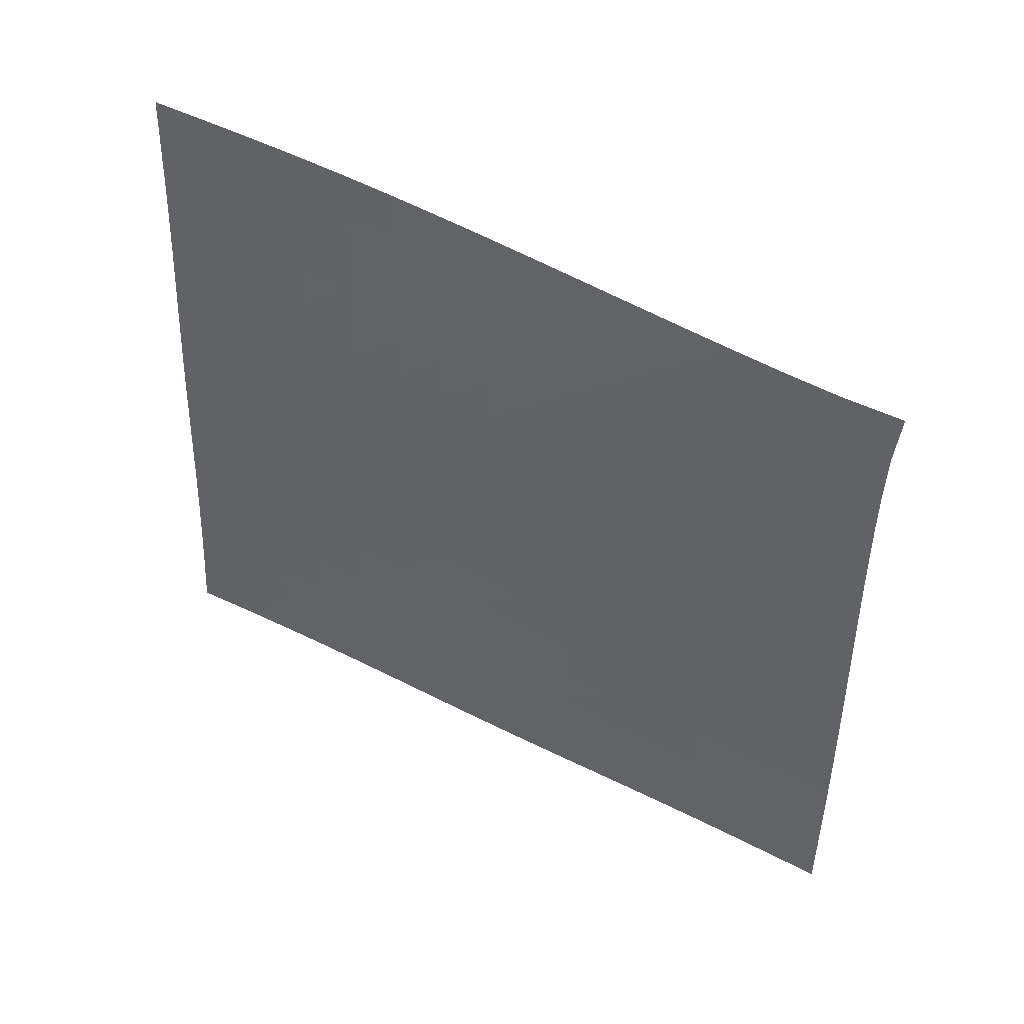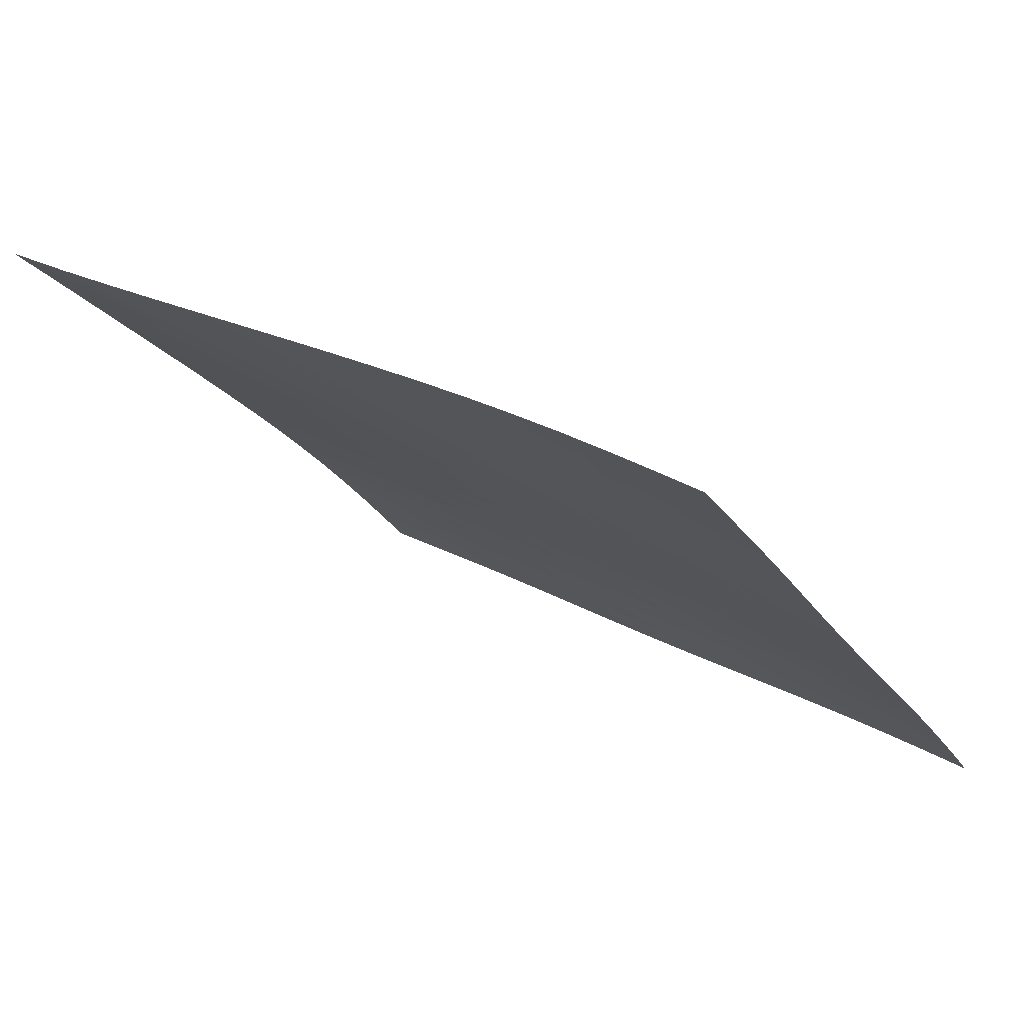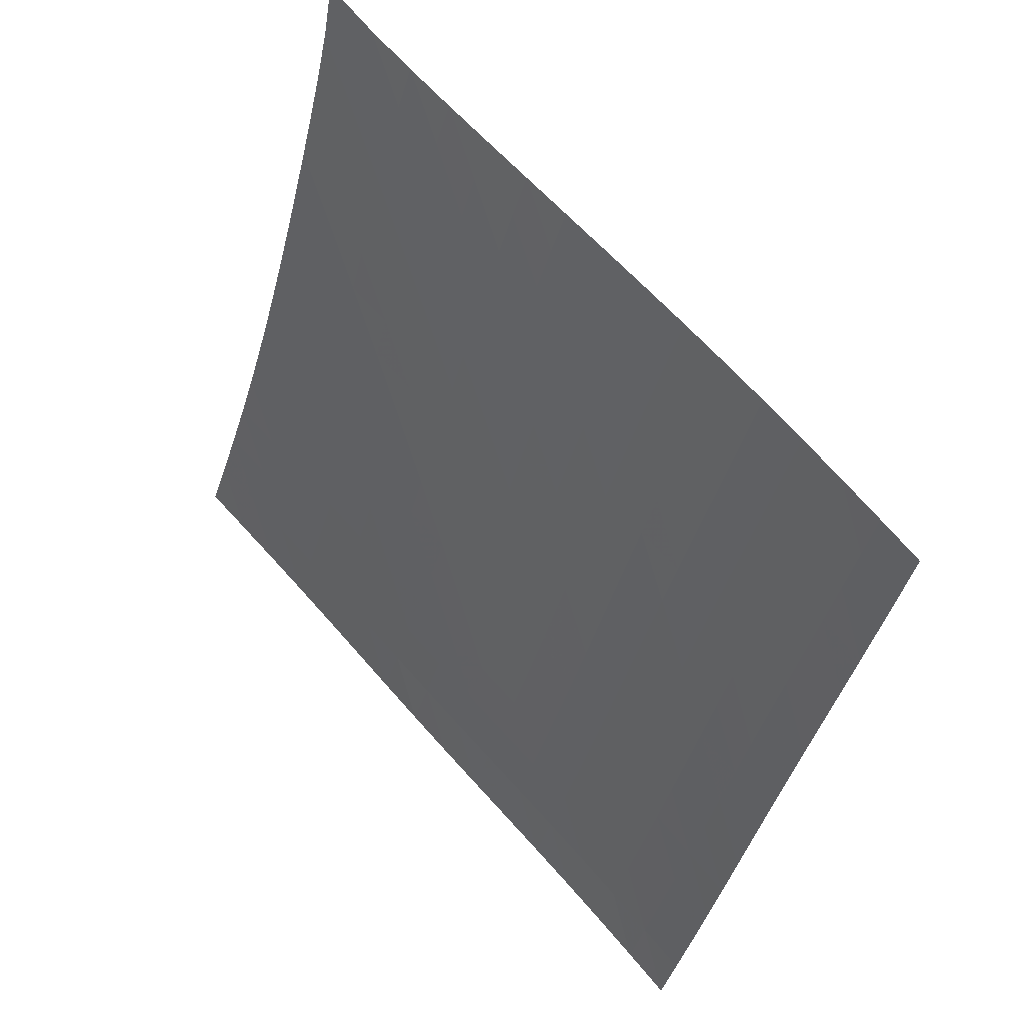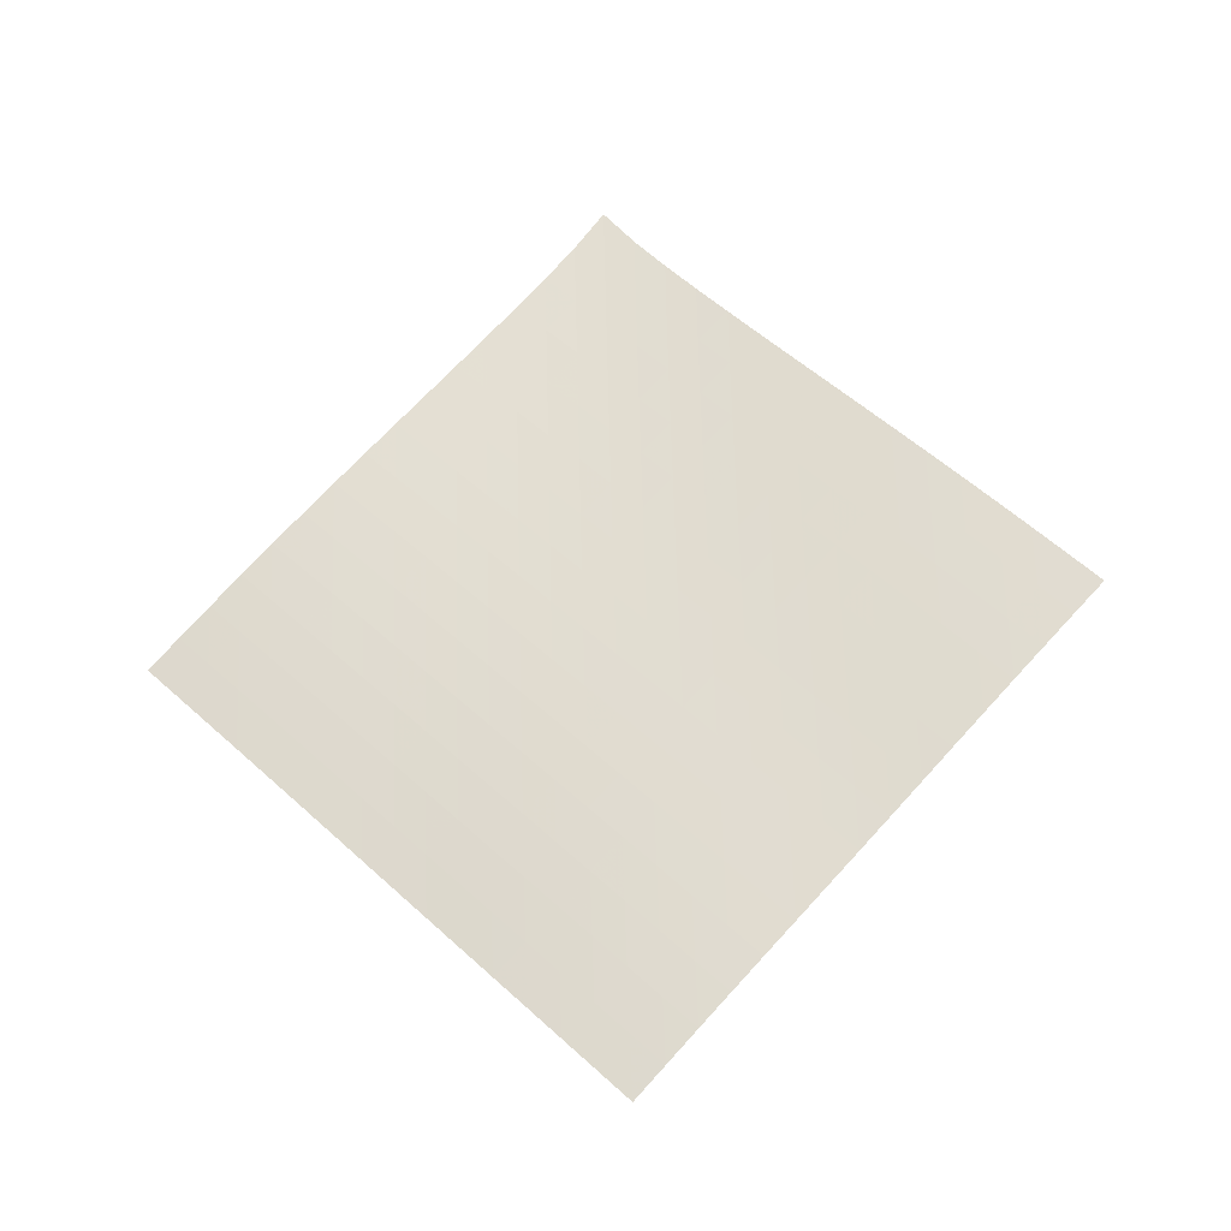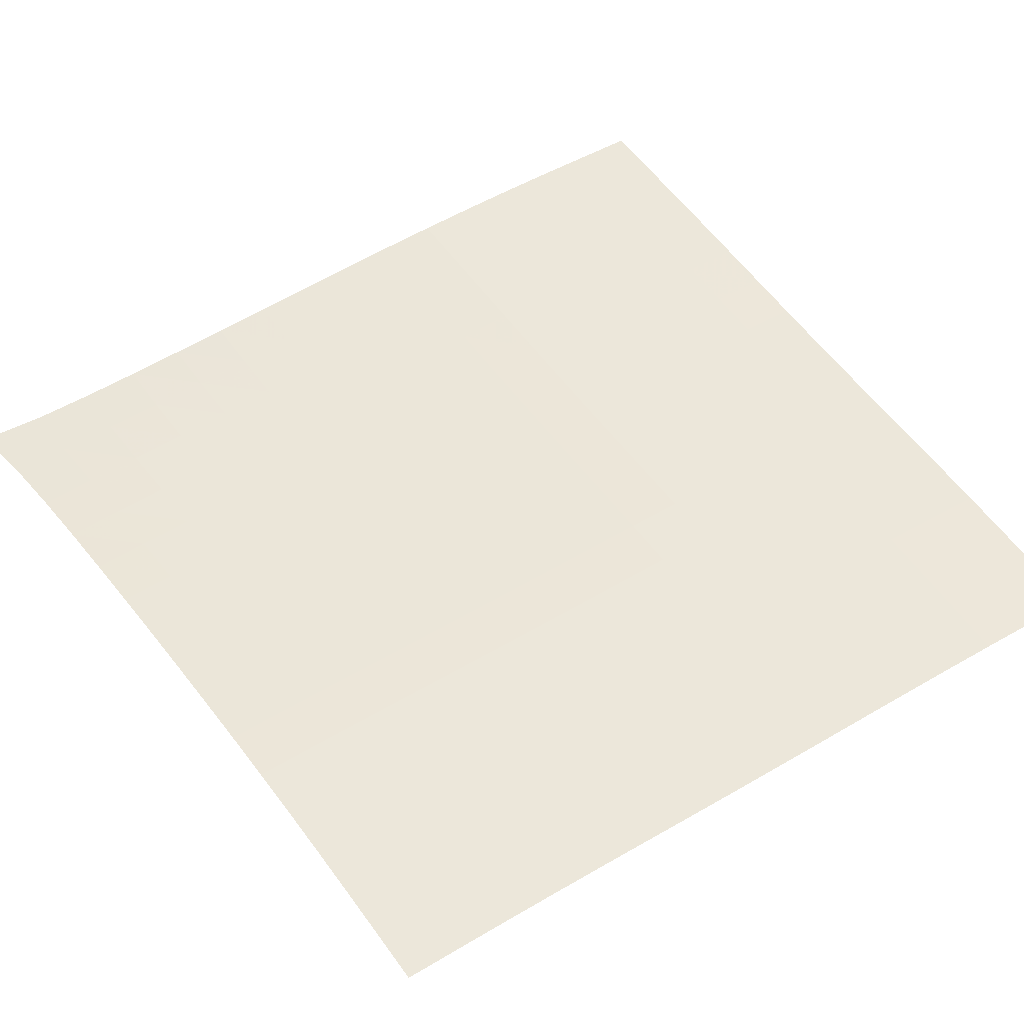
<metadata>
{"format":"obj","ext":"obj","renderer":"f3d","projection":"perspective","resolution":1024,"background":"white","views":[{"elev":-1.4,"azim":149.2,"up":"+Z"},{"elev":-49.5,"azim":-112.3,"up":"+Z"},{"elev":-62.8,"azim":-154.8,"up":"+Z"},{"elev":-37.6,"azim":-36.2,"up":"+Y"},{"elev":5.1,"azim":-73.8,"up":"+Z"}]}
</metadata>
<code>
v -6.495 -0.04774 6.495
v 1.143 -9.561 11.85
v -11.85 -9.561 -1.143
v -3.961 -18.55 3.961
v -11.53 -8.969 -0.5961
v -11.21 -8.374 -0.05349
v -10.88 -7.776 0.4814
v -10.54 -7.173 1.007
v -10.19 -6.566 1.522
v -9.831 -5.955 2.029
v -9.467 -5.34 2.528
v -9.098 -4.721 3.022
v -8.726 -4.097 3.512
v -8.351 -3.468 4.001
v -7.976 -2.834 4.489
v -7.601 -2.19 4.978
v -7.228 -1.53 5.471
v -6.857 -0.8359 5.974
v -5.974 -0.8359 6.857
v -5.471 -1.53 7.228
v -4.978 -2.19 7.601
v -4.489 -2.834 7.976
v -4.001 -3.468 8.351
v -3.512 -4.097 8.726
v -3.022 -4.721 9.098
v -2.528 -5.34 9.467
v -2.029 -5.955 9.831
v -1.522 -6.566 10.19
v -1.007 -7.173 10.54
v -0.4814 -7.776 10.88
v 0.05349 -8.374 11.21
v 0.5961 -8.969 11.53
v 0.7919 -10.16 11.33
v 0.4433 -10.76 10.81
v 0.09922 -11.36 10.29
v -0.2398 -11.96 9.76
v -0.5751 -12.55 9.23
v -0.9095 -13.15 8.7
v -1.246 -13.75 8.172
v -1.588 -14.35 7.649
v -1.934 -14.95 7.131
v -2.282 -15.56 6.614
v -2.629 -16.16 6.096
v -2.972 -16.76 5.572
v -3.308 -17.36 5.042
v -3.637 -17.96 4.504
v -4.504 -17.96 3.637
v -5.042 -17.36 3.308
v -5.572 -16.76 2.972
v -6.096 -16.16 2.629
v -6.614 -15.56 2.282
v -7.131 -14.95 1.934
v -7.649 -14.35 1.588
v -8.172 -13.75 1.246
v -8.7 -13.15 0.9095
v -9.23 -12.55 0.5751
v -9.76 -11.96 0.2398
v -10.29 -11.36 -0.09922
v -10.81 -10.76 -0.4433
v -11.33 -10.16 -0.7919
v -6.344 -1.468 6.344
v -6.71 -2.13 5.839
v -7.08 -2.782 5.341
v -7.452 -3.425 4.847
v -7.826 -4.06 4.355
v -8.199 -4.689 3.863
v -8.571 -5.314 3.371
v -8.941 -5.934 2.876
v -9.305 -6.55 2.376
v -9.663 -7.163 1.869
v -10.01 -7.771 1.354
v -10.35 -8.374 0.8299
v -10.69 -8.973 0.2962
v -11.01 -9.569 -0.2455
v -5.839 -2.13 6.71
v -6.202 -2.757 6.202
v -6.567 -3.393 5.7
v -6.935 -4.027 5.202
v -7.305 -4.659 4.706
v -7.676 -5.286 4.212
v -8.046 -5.91 3.717
v -8.415 -6.53 3.221
v -8.779 -7.147 2.72
v -9.138 -7.759 2.213
v -9.489 -8.368 1.699
v -9.831 -8.972 1.175
v -10.16 -9.572 0.6426
v -10.49 -10.17 0.1022
v -5.341 -2.782 7.08
v -5.7 -3.393 6.567
v -6.059 -4.014 6.059
v -6.422 -4.639 5.557
v -6.788 -5.264 5.058
v -7.156 -5.888 4.56
v -7.524 -6.51 4.063
v -7.89 -7.129 3.565
v -8.253 -7.744 3.062
v -8.611 -8.357 2.555
v -8.962 -8.965 2.04
v -9.305 -9.57 1.517
v -9.639 -10.17 0.9848
v -9.966 -10.77 0.4453
v -4.847 -3.425 7.452
v -5.202 -4.027 6.935
v -5.557 -4.639 6.422
v -5.915 -5.256 5.915
v -6.276 -5.875 5.412
v -6.64 -6.495 4.911
v -7.005 -7.113 4.41
v -7.368 -7.73 3.909
v -7.729 -8.344 3.405
v -8.085 -8.955 2.895
v -8.434 -9.563 2.379
v -8.777 -10.17 1.855
v -9.111 -10.77 1.323
v -9.438 -11.36 0.7837
v -4.355 -4.06 7.826
v -4.706 -4.659 7.305
v -5.058 -5.264 6.788
v -5.412 -5.875 6.276
v -5.769 -6.489 5.769
v -6.128 -7.104 5.264
v -6.489 -7.72 4.761
v -6.85 -8.334 4.256
v -7.207 -8.946 3.749
v -7.561 -9.556 3.237
v -7.908 -10.16 2.718
v -8.248 -10.77 2.192
v -8.581 -11.36 1.659
v -8.907 -11.96 1.119
v -3.863 -4.689 8.199
v -4.212 -5.286 7.676
v -4.56 -5.888 7.156
v -4.911 -6.495 6.64
v -5.264 -7.104 6.128
v -5.62 -7.716 5.62
v -5.978 -8.328 5.114
v -6.335 -8.94 4.607
v -6.69 -9.55 4.096
v -7.04 -10.16 3.582
v -7.385 -10.76 3.06
v -7.722 -11.37 2.532
v -8.053 -11.96 1.996
v -8.378 -12.56 1.455
v -3.371 -5.314 8.571
v -3.717 -5.91 8.046
v -4.063 -6.51 7.524
v -4.41 -7.113 7.005
v -4.761 -7.72 6.489
v -5.114 -8.328 5.978
v -5.469 -8.938 5.469
v -5.824 -9.548 4.959
v -6.176 -10.16 4.447
v -6.524 -10.76 3.93
v -6.866 -11.37 3.406
v -7.201 -11.97 2.875
v -7.529 -12.56 2.337
v -7.852 -13.16 1.793
v -2.876 -5.934 8.941
v -3.221 -6.53 8.415
v -3.565 -7.129 7.89
v -3.909 -7.73 7.368
v -4.256 -8.334 6.85
v -4.607 -8.94 6.335
v -4.959 -9.548 5.824
v -5.313 -10.16 5.313
v -5.664 -10.76 4.799
v -6.01 -11.37 4.281
v -6.35 -11.97 3.755
v -6.684 -12.57 3.223
v -7.01 -13.17 2.683
v -7.331 -13.76 2.137
v -2.376 -6.55 9.305
v -2.72 -7.147 8.779
v -3.062 -7.744 8.253
v -3.405 -8.344 7.729
v -3.749 -8.946 7.207
v -4.096 -9.55 6.69
v -4.447 -10.16 6.176
v -4.799 -10.76 5.664
v -5.15 -11.37 5.15
v -5.496 -11.97 4.631
v -5.836 -12.58 4.105
v -6.168 -13.17 3.572
v -6.494 -13.77 3.031
v -6.814 -14.36 2.484
v -1.869 -7.163 9.663
v -2.213 -7.759 9.138
v -2.555 -8.357 8.611
v -2.895 -8.955 8.085
v -3.237 -9.556 7.561
v -3.582 -10.16 7.04
v -3.93 -10.76 6.524
v -4.281 -11.37 6.01
v -4.631 -11.97 5.496
v -4.977 -12.58 4.977
v -5.318 -13.18 4.452
v -5.651 -13.78 3.92
v -5.977 -14.37 3.379
v -6.297 -14.97 2.833
v -1.354 -7.771 10.01
v -1.699 -8.368 9.489
v -2.04 -8.965 8.962
v -2.379 -9.563 8.434
v -2.718 -10.16 7.908
v -3.06 -10.76 7.385
v -3.406 -11.37 6.866
v -3.755 -11.97 6.35
v -4.105 -12.58 5.836
v -4.452 -13.18 5.318
v -4.794 -13.78 4.794
v -5.129 -14.38 4.263
v -5.457 -14.98 3.724
v -5.778 -15.57 3.179
v -0.8299 -8.374 10.35
v -1.175 -8.972 9.831
v -1.517 -9.57 9.305
v -1.855 -10.17 8.777
v -2.192 -10.77 8.248
v -2.532 -11.37 7.722
v -2.875 -11.97 7.201
v -3.223 -12.57 6.684
v -3.572 -13.17 6.168
v -3.92 -13.78 5.651
v -4.263 -14.38 5.129
v -4.6 -14.98 4.6
v -4.93 -15.58 4.063
v -5.253 -16.17 3.52
v -0.2962 -8.973 10.69
v -0.6426 -9.572 10.16
v -0.9848 -10.17 9.639
v -1.323 -10.77 9.111
v -1.659 -11.36 8.581
v -1.996 -11.96 8.053
v -2.337 -12.56 7.529
v -2.683 -13.17 7.01
v -3.031 -13.77 6.494
v -3.379 -14.37 5.977
v -3.724 -14.98 5.457
v -4.063 -15.58 4.93
v -4.395 -16.17 4.395
v -4.721 -16.77 3.854
v 0.2455 -9.569 11.01
v -0.1022 -10.17 10.49
v -0.4453 -10.77 9.966
v -0.7837 -11.36 9.438
v -1.119 -11.96 8.907
v -1.455 -12.56 8.378
v -1.793 -13.16 7.852
v -2.137 -13.76 7.331
v -2.484 -14.36 6.814
v -2.833 -14.97 6.297
v -3.179 -15.57 5.778
v -3.52 -16.17 5.253
v -3.854 -16.77 4.721
v -4.181 -17.36 4.181
f 256 46 4
f 256 4 47
f 5 74 60
f 5 60 3
f 74 88 59
f 74 59 60
f 88 102 58
f 88 58 59
f 102 116 57
f 102 57 58
f 116 130 56
f 116 56 57
f 130 144 55
f 130 55 56
f 144 158 54
f 144 54 55
f 158 172 53
f 158 53 54
f 172 186 52
f 172 52 53
f 186 200 51
f 186 51 52
f 200 214 50
f 200 50 51
f 214 228 49
f 214 49 50
f 228 242 48
f 228 48 49
f 242 256 47
f 242 47 48
f 1 19 61
f 1 61 18
f 18 61 62
f 18 62 17
f 17 62 63
f 17 63 16
f 16 63 64
f 16 64 15
f 15 64 65
f 15 65 14
f 14 65 66
f 14 66 13
f 13 66 67
f 13 67 12
f 12 67 68
f 12 68 11
f 11 68 69
f 11 69 10
f 10 69 70
f 10 70 9
f 9 70 71
f 9 71 8
f 8 71 72
f 8 72 7
f 7 72 73
f 7 73 6
f 6 73 74
f 6 74 5
f 19 20 75
f 19 75 61
f 61 75 76
f 61 76 62
f 62 76 77
f 62 77 63
f 63 77 78
f 63 78 64
f 64 78 79
f 64 79 65
f 65 79 80
f 65 80 66
f 66 80 81
f 66 81 67
f 67 81 82
f 67 82 68
f 68 82 83
f 68 83 69
f 69 83 84
f 69 84 70
f 70 84 85
f 70 85 71
f 71 85 86
f 71 86 72
f 72 86 87
f 72 87 73
f 73 87 88
f 73 88 74
f 20 21 89
f 20 89 75
f 75 89 90
f 75 90 76
f 76 90 91
f 76 91 77
f 77 91 92
f 77 92 78
f 78 92 93
f 78 93 79
f 79 93 94
f 79 94 80
f 80 94 95
f 80 95 81
f 81 95 96
f 81 96 82
f 82 96 97
f 82 97 83
f 83 97 98
f 83 98 84
f 84 98 99
f 84 99 85
f 85 99 100
f 85 100 86
f 86 100 101
f 86 101 87
f 87 101 102
f 87 102 88
f 21 22 103
f 21 103 89
f 89 103 104
f 89 104 90
f 90 104 105
f 90 105 91
f 91 105 106
f 91 106 92
f 92 106 107
f 92 107 93
f 93 107 108
f 93 108 94
f 94 108 109
f 94 109 95
f 95 109 110
f 95 110 96
f 96 110 111
f 96 111 97
f 97 111 112
f 97 112 98
f 98 112 113
f 98 113 99
f 99 113 114
f 99 114 100
f 100 114 115
f 100 115 101
f 101 115 116
f 101 116 102
f 22 23 117
f 22 117 103
f 103 117 118
f 103 118 104
f 104 118 119
f 104 119 105
f 105 119 120
f 105 120 106
f 106 120 121
f 106 121 107
f 107 121 122
f 107 122 108
f 108 122 123
f 108 123 109
f 109 123 124
f 109 124 110
f 110 124 125
f 110 125 111
f 111 125 126
f 111 126 112
f 112 126 127
f 112 127 113
f 113 127 128
f 113 128 114
f 114 128 129
f 114 129 115
f 115 129 130
f 115 130 116
f 23 24 131
f 23 131 117
f 117 131 132
f 117 132 118
f 118 132 133
f 118 133 119
f 119 133 134
f 119 134 120
f 120 134 135
f 120 135 121
f 121 135 136
f 121 136 122
f 122 136 137
f 122 137 123
f 123 137 138
f 123 138 124
f 124 138 139
f 124 139 125
f 125 139 140
f 125 140 126
f 126 140 141
f 126 141 127
f 127 141 142
f 127 142 128
f 128 142 143
f 128 143 129
f 129 143 144
f 129 144 130
f 24 25 145
f 24 145 131
f 131 145 146
f 131 146 132
f 132 146 147
f 132 147 133
f 133 147 148
f 133 148 134
f 134 148 149
f 134 149 135
f 135 149 150
f 135 150 136
f 136 150 151
f 136 151 137
f 137 151 152
f 137 152 138
f 138 152 153
f 138 153 139
f 139 153 154
f 139 154 140
f 140 154 155
f 140 155 141
f 141 155 156
f 141 156 142
f 142 156 157
f 142 157 143
f 143 157 158
f 143 158 144
f 25 26 159
f 25 159 145
f 145 159 160
f 145 160 146
f 146 160 161
f 146 161 147
f 147 161 162
f 147 162 148
f 148 162 163
f 148 163 149
f 149 163 164
f 149 164 150
f 150 164 165
f 150 165 151
f 151 165 166
f 151 166 152
f 152 166 167
f 152 167 153
f 153 167 168
f 153 168 154
f 154 168 169
f 154 169 155
f 155 169 170
f 155 170 156
f 156 170 171
f 156 171 157
f 157 171 172
f 157 172 158
f 26 27 173
f 26 173 159
f 159 173 174
f 159 174 160
f 160 174 175
f 160 175 161
f 161 175 176
f 161 176 162
f 162 176 177
f 162 177 163
f 163 177 178
f 163 178 164
f 164 178 179
f 164 179 165
f 165 179 180
f 165 180 166
f 166 180 181
f 166 181 167
f 167 181 182
f 167 182 168
f 168 182 183
f 168 183 169
f 169 183 184
f 169 184 170
f 170 184 185
f 170 185 171
f 171 185 186
f 171 186 172
f 27 28 187
f 27 187 173
f 173 187 188
f 173 188 174
f 174 188 189
f 174 189 175
f 175 189 190
f 175 190 176
f 176 190 191
f 176 191 177
f 177 191 192
f 177 192 178
f 178 192 193
f 178 193 179
f 179 193 194
f 179 194 180
f 180 194 195
f 180 195 181
f 181 195 196
f 181 196 182
f 182 196 197
f 182 197 183
f 183 197 198
f 183 198 184
f 184 198 199
f 184 199 185
f 185 199 200
f 185 200 186
f 28 29 201
f 28 201 187
f 187 201 202
f 187 202 188
f 188 202 203
f 188 203 189
f 189 203 204
f 189 204 190
f 190 204 205
f 190 205 191
f 191 205 206
f 191 206 192
f 192 206 207
f 192 207 193
f 193 207 208
f 193 208 194
f 194 208 209
f 194 209 195
f 195 209 210
f 195 210 196
f 196 210 211
f 196 211 197
f 197 211 212
f 197 212 198
f 198 212 213
f 198 213 199
f 199 213 214
f 199 214 200
f 29 30 215
f 29 215 201
f 201 215 216
f 201 216 202
f 202 216 217
f 202 217 203
f 203 217 218
f 203 218 204
f 204 218 219
f 204 219 205
f 205 219 220
f 205 220 206
f 206 220 221
f 206 221 207
f 207 221 222
f 207 222 208
f 208 222 223
f 208 223 209
f 209 223 224
f 209 224 210
f 210 224 225
f 210 225 211
f 211 225 226
f 211 226 212
f 212 226 227
f 212 227 213
f 213 227 228
f 213 228 214
f 30 31 229
f 30 229 215
f 215 229 230
f 215 230 216
f 216 230 231
f 216 231 217
f 217 231 232
f 217 232 218
f 218 232 233
f 218 233 219
f 219 233 234
f 219 234 220
f 220 234 235
f 220 235 221
f 221 235 236
f 221 236 222
f 222 236 237
f 222 237 223
f 223 237 238
f 223 238 224
f 224 238 239
f 224 239 225
f 225 239 240
f 225 240 226
f 226 240 241
f 226 241 227
f 227 241 242
f 227 242 228
f 31 32 243
f 31 243 229
f 229 243 244
f 229 244 230
f 230 244 245
f 230 245 231
f 231 245 246
f 231 246 232
f 232 246 247
f 232 247 233
f 233 247 248
f 233 248 234
f 234 248 249
f 234 249 235
f 235 249 250
f 235 250 236
f 236 250 251
f 236 251 237
f 237 251 252
f 237 252 238
f 238 252 253
f 238 253 239
f 239 253 254
f 239 254 240
f 240 254 255
f 240 255 241
f 241 255 256
f 241 256 242
f 32 2 33
f 32 33 243
f 243 33 34
f 243 34 244
f 244 34 35
f 244 35 245
f 245 35 36
f 245 36 246
f 246 36 37
f 246 37 247
f 247 37 38
f 247 38 248
f 248 38 39
f 248 39 249
f 249 39 40
f 249 40 250
f 250 40 41
f 250 41 251
f 251 41 42
f 251 42 252
f 252 42 43
f 252 43 253
f 253 43 44
f 253 44 254
f 254 44 45
f 254 45 255
f 255 45 46
f 255 46 256

</code>
